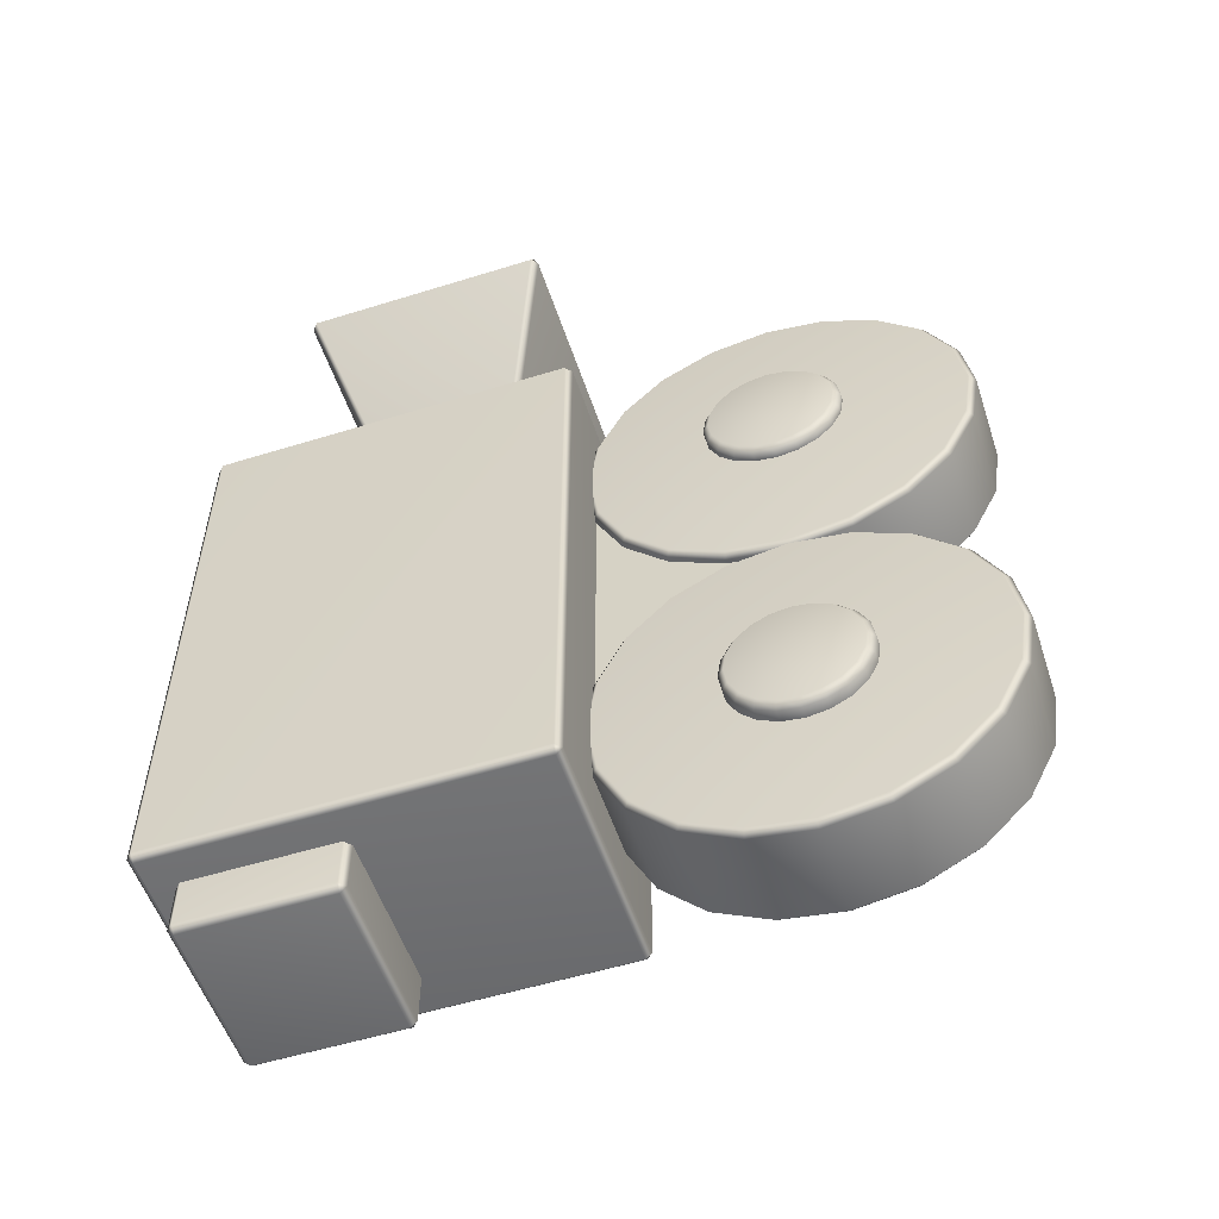
<metadata>
{"format":"obj","ext":"obj","renderer":"f3d","projection":"perspective","resolution":1024,"background":"white","views":[{"elev":-54.4,"azim":108.2,"up":"+Z"}]}
</metadata>
<code>
v 0.4245 1.971 1.111
v -0.3793 1.971 1.111
v 0.4245 1.971 -1.164
v -0.3793 1.971 -1.164
v 0.2984 1.971 -1.164
v -0.2984 1.971 -1.164
v 0.2984 1.971 1.079
v -0.2984 1.971 1.079
v 0.3472 2.095 1.492
v 0.3472 1.971 1.511
v 0.3472 1.848 1.492
v 0.3472 1.736 1.435
v 0.3472 1.647 1.346
v 0.3472 1.591 1.235
v 0.3472 1.571 1.111
v 0.3472 1.591 0.9871
v 0.3472 1.647 0.8755
v 0.3472 1.736 0.7869
v 0.3472 1.848 0.73
v 0.3472 1.971 0.7104
v 0.3472 2.095 0.73
v 0.3472 2.207 0.7869
v 0.3472 2.295 0.8755
v 0.3472 2.352 0.9871
v 0.3472 2.372 1.111
v 0.3472 2.352 1.235
v 0.3472 2.295 1.346
v 0.3472 2.207 1.435
v -0.2866 2.095 1.492
v -0.2866 1.971 1.511
v -0.2866 1.848 1.492
v -0.2866 1.736 1.435
v -0.2866 1.647 1.346
v -0.2866 1.591 1.235
v -0.2866 1.571 1.111
v -0.2866 1.591 0.9871
v -0.2866 1.647 0.8755
v -0.2866 1.736 0.7869
v -0.2866 1.848 0.73
v -0.2866 1.971 0.7104
v -0.2866 2.095 0.73
v -0.2866 2.207 0.7869
v -0.2866 2.295 0.8755
v -0.2866 2.352 0.9871
v -0.2866 2.372 1.111
v -0.2866 2.352 1.235
v -0.2866 2.295 1.346
v -0.2866 2.207 1.435
v 0.3197 2.095 -0.7832
v 0.3197 1.971 -0.7636
v 0.3197 1.848 -0.7832
v 0.3197 1.736 -0.8401
v 0.3197 1.647 -0.9287
v 0.3197 1.591 -1.04
v 0.3197 1.571 -1.164
v 0.3197 1.591 -1.288
v 0.3197 1.647 -1.399
v 0.3197 1.736 -1.488
v 0.3197 1.848 -1.545
v 0.3197 1.971 -1.565
v 0.3197 2.095 -1.545
v 0.3197 2.207 -1.488
v 0.3197 2.295 -1.399
v 0.3197 2.352 -1.288
v 0.3197 2.372 -1.164
v 0.3197 2.352 -1.04
v 0.3197 2.295 -0.9287
v 0.3197 2.207 -0.8401
v -0.2799 2.095 -0.7832
v -0.2799 1.971 -0.7636
v -0.2799 1.848 -0.7832
v -0.2799 1.736 -0.8401
v -0.2799 1.647 -0.9287
v -0.2799 1.591 -1.04
v -0.2799 1.571 -1.164
v -0.2799 1.591 -1.288
v -0.2799 1.647 -1.399
v -0.2799 1.736 -1.488
v -0.2799 1.848 -1.545
v -0.2799 1.971 -1.565
v -0.2799 2.095 -1.545
v -0.2799 2.207 -1.488
v -0.2799 2.295 -1.399
v -0.2799 2.352 -1.288
v -0.2799 2.372 -1.164
v -0.2799 2.352 -1.04
v -0.2799 2.295 -0.9287
v -0.2799 2.207 -0.8401
v -0.2365 0.7187 -1.311
v -0.2365 0.7187 1.181
v -0.2365 1.836 -1.311
v -0.2365 1.836 1.181
v 0.2365 1.836 -1.311
v 0.2365 1.836 1.181
v 0.2365 0.7187 -1.311
v 0.2365 0.7187 1.181
v -0.3204 -0.3899 1.7
v -0.3591 -0.3513 1.7
v -0.3591 -0.3513 1.827
v -0.3204 -0.3899 1.827
v -0.3591 0.2896 1.7
v -0.3204 0.3283 1.7
v -0.3204 0.3283 1.827
v -0.3591 0.2896 1.827
v 0.3204 0.3283 1.7
v 0.3591 0.2896 1.7
v 0.3591 0.2896 1.827
v 0.3204 0.3283 1.827
v 0.3591 -0.3513 1.7
v 0.3204 -0.3899 1.7
v 0.3204 -0.3899 1.827
v 0.3591 -0.3513 1.827
v -0.4338 -0.4661 1.847
v -0.4698 -0.4272 1.841
v -0.4209 -0.4222 1.814
v -0.9302 -0.7093 2.723
v -0.9548 -0.7012 2.676
v -0.9119 -0.7381 2.676
v -0.4209 0.4196 1.814
v -0.47 0.4242 1.842
v -0.4338 0.4635 1.847
v -0.9119 0.7355 2.676
v -0.9541 0.6973 2.675
v -0.9302 0.7067 2.723
v 0.4212 0.4199 1.814
v 0.4338 0.4635 1.847
v 0.47 0.4242 1.842
v 0.9548 0.6986 2.676
v 0.9112 0.7354 2.676
v 0.9309 0.7074 2.723
v 0.4209 -0.4222 1.814
v 0.47 -0.4268 1.842
v 0.4338 -0.4661 1.847
v 0.9119 -0.7381 2.676
v 0.9541 -0.6999 2.675
v 0.9302 -0.7093 2.723
v 0.3859 2.095 1.492
v 0.4245 2.083 1.455
v 0.3859 2.207 1.435
v 0.4245 2.184 1.403
v 0.3859 2.295 1.346
v 0.4245 2.264 1.323
v 0.3859 2.352 1.235
v 0.4245 2.315 1.223
v 0.3859 2.372 1.111
v 0.4245 2.333 1.111
v 0.3859 2.352 0.9871
v 0.4245 2.315 0.9992
v 0.3859 2.295 0.8755
v 0.4245 2.264 0.8985
v 0.3859 2.207 0.7869
v 0.4245 2.184 0.8185
v 0.3859 2.095 0.73
v 0.4245 2.083 0.7672
v 0.3859 1.971 0.7104
v 0.4245 1.971 0.7495
v 0.3859 1.848 0.73
v 0.4245 1.86 0.7672
v 0.3859 1.736 0.7869
v 0.4245 1.759 0.8185
v 0.3859 1.647 0.8755
v 0.4245 1.679 0.8985
v 0.3859 1.591 0.9871
v 0.4245 1.628 0.9992
v 0.3859 1.571 1.111
v 0.4245 1.61 1.111
v 0.3859 1.591 1.235
v 0.4245 1.628 1.223
v 0.3859 1.647 1.346
v 0.4245 1.679 1.323
v 0.3859 1.736 1.435
v 0.4245 1.759 1.403
v 0.3859 1.848 1.492
v 0.4245 1.86 1.455
v 0.3859 1.971 1.511
v 0.4245 1.971 1.472
v -0.3793 2.083 1.455
v -0.3407 2.095 1.492
v -0.3793 2.184 1.403
v -0.3407 2.207 1.435
v -0.3793 2.264 1.323
v -0.3407 2.295 1.346
v -0.3793 2.315 1.223
v -0.3407 2.352 1.235
v -0.3793 2.333 1.111
v -0.3407 2.372 1.111
v -0.3793 2.315 0.9992
v -0.3407 2.352 0.9871
v -0.3793 2.264 0.8985
v -0.3407 2.295 0.8755
v -0.3793 2.184 0.8185
v -0.3407 2.207 0.7869
v -0.3793 2.083 0.7672
v -0.3407 2.095 0.73
v -0.3793 1.971 0.7495
v -0.3407 1.971 0.7104
v -0.3793 1.86 0.7672
v -0.3407 1.848 0.73
v -0.3793 1.759 0.8185
v -0.3407 1.736 0.7869
v -0.3793 1.679 0.8985
v -0.3407 1.647 0.8755
v -0.3793 1.628 0.9992
v -0.3407 1.591 0.9871
v -0.3793 1.61 1.111
v -0.3407 1.571 1.111
v -0.3793 1.628 1.223
v -0.3407 1.591 1.235
v -0.3793 1.679 1.323
v -0.3407 1.647 1.346
v -0.3793 1.759 1.403
v -0.3407 1.736 1.435
v -0.3793 1.86 1.455
v -0.3407 1.848 1.492
v -0.3793 1.971 1.472
v -0.3407 1.971 1.511
v 0.3859 2.095 -0.7832
v 0.4245 2.083 -0.8204
v 0.3859 2.207 -0.8401
v 0.4245 2.184 -0.8717
v 0.3859 2.295 -0.9287
v 0.4245 2.264 -0.9517
v 0.3859 2.352 -1.04
v 0.4245 2.315 -1.052
v 0.3859 2.372 -1.164
v 0.4245 2.333 -1.164
v 0.3859 2.352 -1.288
v 0.4245 2.315 -1.276
v 0.3859 2.295 -1.399
v 0.4245 2.264 -1.376
v 0.3859 2.207 -1.488
v 0.4245 2.184 -1.456
v 0.3859 2.095 -1.545
v 0.4245 2.083 -1.508
v 0.3859 1.971 -1.565
v 0.4245 1.971 -1.525
v 0.3859 1.848 -1.545
v 0.4245 1.86 -1.508
v 0.3859 1.736 -1.488
v 0.4245 1.759 -1.456
v 0.3859 1.647 -1.399
v 0.4245 1.679 -1.376
v 0.3859 1.591 -1.288
v 0.4245 1.628 -1.276
v 0.3859 1.571 -1.164
v 0.4245 1.61 -1.164
v 0.3859 1.591 -1.04
v 0.4245 1.628 -1.052
v 0.3859 1.647 -0.9287
v 0.4245 1.679 -0.9517
v 0.3859 1.736 -0.8401
v 0.4245 1.759 -0.8717
v 0.3859 1.848 -0.7832
v 0.4245 1.86 -0.8204
v 0.3859 1.971 -0.7636
v 0.4245 1.971 -0.8027
v -0.3793 2.083 -0.8204
v -0.3407 2.095 -0.7832
v -0.3793 2.184 -0.8717
v -0.3407 2.207 -0.8401
v -0.3793 2.264 -0.9517
v -0.3407 2.295 -0.9287
v -0.3793 2.315 -1.052
v -0.3407 2.352 -1.04
v -0.3793 2.333 -1.164
v -0.3407 2.372 -1.164
v -0.3793 2.315 -1.276
v -0.3407 2.352 -1.288
v -0.3793 2.264 -1.376
v -0.3407 2.295 -1.399
v -0.3793 2.184 -1.456
v -0.3407 2.207 -1.488
v -0.3793 2.083 -1.508
v -0.3407 2.095 -1.545
v -0.3793 1.971 -1.525
v -0.3407 1.971 -1.565
v -0.3793 1.86 -1.508
v -0.3407 1.848 -1.545
v -0.3793 1.759 -1.456
v -0.3407 1.736 -1.488
v -0.3793 1.679 -1.376
v -0.3407 1.647 -1.399
v -0.3793 1.628 -1.276
v -0.3407 1.591 -1.288
v -0.3793 1.61 -1.164
v -0.3407 1.571 -1.164
v -0.3793 1.628 -1.052
v -0.3407 1.591 -1.04
v -0.3793 1.679 -0.9517
v -0.3407 1.647 -0.9287
v -0.3793 1.759 -0.8717
v -0.3407 1.736 -0.8401
v -0.3793 1.86 -0.8204
v -0.3407 1.848 -0.7832
v -0.3793 1.971 -0.8027
v -0.3407 1.971 -0.7636
v 0.2597 2.324 -0.08064
v 0.2984 2.311 -0.1179
v 0.2597 2.641 -0.2425
v 0.2984 2.618 -0.2741
v 0.2597 2.893 -0.4945
v 0.2984 2.861 -0.5175
v 0.2597 3.055 -0.8121
v 0.2984 3.018 -0.8241
v 0.2597 3.111 -1.164
v 0.2984 3.072 -1.164
v 0.2597 3.055 -1.516
v 0.2984 3.018 -1.504
v 0.2597 2.893 -1.834
v 0.2984 2.861 -1.811
v 0.2597 2.641 -2.086
v 0.2984 2.618 -2.054
v 0.2597 2.324 -2.248
v 0.2984 2.311 -2.21
v 0.2597 1.971 -2.303
v 0.2984 1.971 -2.264
v 0.2597 1.619 -2.248
v 0.2984 1.632 -2.21
v 0.2597 1.302 -2.086
v 0.2984 1.325 -2.054
v 0.2597 1.05 -1.834
v 0.2984 1.082 -1.811
v 0.2597 0.888 -1.516
v 0.2984 0.9253 -1.504
v 0.2597 0.8323 -1.164
v 0.2984 0.8714 -1.164
v 0.2597 0.888 -0.8121
v 0.2984 0.9253 -0.8241
v 0.2597 1.05 -0.4945
v 0.2984 1.082 -0.5175
v 0.2597 1.302 -0.2425
v 0.2984 1.325 -0.2741
v 0.2597 1.619 -0.08064
v 0.2984 1.632 -0.1179
v 0.2597 1.971 -0.02488
v 0.2984 1.971 -0.06403
v -0.2597 2.324 -0.08064
v -0.2984 2.311 -0.1179
v -0.2597 2.641 -0.2425
v -0.2984 2.618 -0.2741
v -0.2597 2.893 -0.4945
v -0.2984 2.861 -0.5175
v -0.2597 3.055 -0.8121
v -0.2984 3.018 -0.8241
v -0.2597 3.111 -1.164
v -0.2984 3.072 -1.164
v -0.2597 3.055 -1.516
v -0.2984 3.018 -1.504
v -0.2597 2.893 -1.834
v -0.2984 2.861 -1.811
v -0.2597 2.641 -2.086
v -0.2984 2.618 -2.054
v -0.2597 2.324 -2.248
v -0.2984 2.311 -2.21
v -0.2597 1.971 -2.303
v -0.2984 1.971 -2.264
v -0.2597 1.619 -2.248
v -0.2984 1.632 -2.21
v -0.2597 1.302 -2.086
v -0.2984 1.325 -2.054
v -0.2597 1.05 -1.834
v -0.2984 1.082 -1.811
v -0.2597 0.888 -1.516
v -0.2984 0.9253 -1.504
v -0.2597 0.8323 -1.164
v -0.2984 0.8714 -1.164
v -0.2597 0.888 -0.8121
v -0.2984 0.9253 -0.8241
v -0.2597 1.05 -0.4945
v -0.2984 1.082 -0.5175
v -0.2597 1.302 -0.2425
v -0.2984 1.325 -0.2741
v -0.2597 1.619 -0.08064
v -0.2984 1.632 -0.1179
v -0.2597 1.971 -0.02488
v -0.2984 1.971 -0.06403
v 0.2597 2.324 2.162
v 0.2984 2.311 2.125
v 0.2597 2.641 2
v 0.2984 2.618 1.969
v 0.2597 2.893 1.748
v 0.2984 2.861 1.725
v 0.2597 3.055 1.431
v 0.2984 3.018 1.419
v 0.2597 3.111 1.079
v 0.2984 3.072 1.079
v 0.2597 3.055 0.7267
v 0.2984 3.018 0.7388
v 0.2597 2.893 0.4092
v 0.2984 2.861 0.4322
v 0.2597 2.641 0.1571
v 0.2984 2.618 0.1888
v 0.2597 2.324 -0.004663
v 0.2984 2.311 0.03257
v 0.2597 1.971 -0.06042
v 0.2984 1.971 -0.02127
v 0.2597 1.619 -0.004663
v 0.2984 1.632 0.03257
v 0.2597 1.302 0.1571
v 0.2984 1.325 0.1888
v 0.2597 1.05 0.4092
v 0.2984 1.082 0.4322
v 0.2597 0.888 0.7267
v 0.2984 0.9253 0.7388
v 0.2597 0.8323 1.079
v 0.2984 0.8714 1.079
v 0.2597 0.888 1.431
v 0.2984 0.9253 1.419
v 0.2597 1.05 1.748
v 0.2984 1.082 1.725
v 0.2597 1.302 2
v 0.2984 1.325 1.969
v 0.2597 1.619 2.162
v 0.2984 1.632 2.125
v 0.2597 1.971 2.218
v 0.2984 1.971 2.179
v -0.2597 2.324 2.162
v -0.2984 2.311 2.125
v -0.2597 2.641 2
v -0.2984 2.618 1.969
v -0.2597 2.893 1.748
v -0.2984 2.861 1.725
v -0.2597 3.055 1.431
v -0.2984 3.018 1.419
v -0.2597 3.111 1.079
v -0.2984 3.072 1.079
v -0.2597 3.055 0.7267
v -0.2984 3.018 0.7388
v -0.2597 2.893 0.4092
v -0.2984 2.861 0.4322
v -0.2597 2.641 0.1571
v -0.2984 2.618 0.1888
v -0.2597 2.324 -0.004663
v -0.2984 2.311 0.03257
v -0.2597 1.971 -0.06042
v -0.2984 1.971 -0.02127
v -0.2597 1.619 -0.004663
v -0.2984 1.632 0.03257
v -0.2597 1.302 0.1571
v -0.2984 1.325 0.1888
v -0.2597 1.05 0.4092
v -0.2984 1.082 0.4322
v -0.2597 0.888 0.7267
v -0.2984 0.9253 0.7388
v -0.2597 0.8323 1.079
v -0.2984 0.8714 1.079
v -0.2597 0.888 1.431
v -0.2984 0.9253 1.419
v -0.2597 1.05 1.748
v -0.2984 1.082 1.725
v -0.2597 1.302 2
v -0.2984 1.325 1.969
v -0.2597 1.619 2.162
v -0.2984 1.632 2.125
v -0.2597 1.971 2.218
v -0.2984 1.971 2.179
v -0.6837 -1.329 -1.799
v -0.7223 -1.291 -1.799
v -0.6837 -1.291 -1.838
v -0.6837 -1.291 1.708
v -0.7223 -1.291 1.67
v -0.6837 -1.329 1.67
v -0.6837 0.8526 -1.838
v -0.7223 0.8526 -1.799
v -0.6837 0.8913 -1.799
v -0.6837 0.8913 1.67
v -0.7223 0.8526 1.67
v -0.6837 0.8526 1.708
v 0.6837 0.8526 -1.838
v 0.6837 0.8913 -1.799
v 0.7223 0.8526 -1.799
v 0.7223 0.8526 1.67
v 0.6837 0.8913 1.67
v 0.6837 0.8526 1.708
v 0.6837 -1.291 -1.838
v 0.7223 -1.291 -1.799
v 0.6837 -1.329 -1.799
v 0.6837 -1.329 1.67
v 0.7223 -1.291 1.67
v 0.6837 -1.291 1.708
v -0.4612 -1.166 -2.126
v -0.4999 -1.127 -2.126
v -0.4612 -1.127 -2.165
v -0.4999 -1.127 -1.769
v -0.4612 -1.166 -1.769
v -0.4612 -0.2839 -2.165
v -0.4999 -0.2839 -2.126
v -0.4612 -0.2452 -2.126
v -0.4612 -0.2452 -1.769
v -0.4999 -0.2839 -1.769
v 0.4612 -0.2839 -2.165
v 0.4612 -0.2452 -2.126
v 0.4999 -0.2839 -2.126
v 0.4999 -0.2839 -1.769
v 0.4612 -0.2452 -1.769
v 0.4612 -1.127 -2.165
v 0.4999 -1.127 -2.126
v 0.4612 -1.166 -2.126
v 0.4612 -1.166 -1.769
v 0.4999 -1.127 -1.769
f 98 99 104 101
f 102 103 108 105
f 106 107 112 109
f 110 111 100 97
f 89 90 92 91
f 93 94 96 95
f 98 97 100 99
f 102 101 104 103
f 106 105 108 107
f 110 109 112 111
f 113 115 131 133
f 114 113 118 117
f 115 114 120 119
f 116 118 134 136
f 117 116 124 123
f 119 121 126 125
f 121 120 123 122
f 122 124 130 129
f 125 127 132 131
f 127 126 129 128
f 128 130 136 135
f 133 132 135 134
f 137 138 140 139
f 138 137 175 176
f 139 140 142 141
f 141 142 144 143
f 143 144 146 145
f 145 146 148 147
f 147 148 150 149
f 149 150 152 151
f 151 152 154 153
f 153 154 156 155
f 155 156 158 157
f 157 158 160 159
f 159 160 162 161
f 161 162 164 163
f 163 164 166 165
f 165 166 168 167
f 167 168 170 169
f 169 170 172 171
f 171 172 174 173
f 173 174 176 175
f 177 178 180 179
f 178 177 215 216
f 179 180 182 181
f 181 182 184 183
f 183 184 186 185
f 185 186 188 187
f 187 188 190 189
f 189 190 192 191
f 191 192 194 193
f 193 194 196 195
f 195 196 198 197
f 197 198 200 199
f 199 200 202 201
f 201 202 204 203
f 203 204 206 205
f 205 206 208 207
f 207 208 210 209
f 209 210 212 211
f 211 212 214 213
f 213 214 216 215
f 217 218 220 219
f 218 217 255 256
f 219 220 222 221
f 221 222 224 223
f 223 224 226 225
f 225 226 228 227
f 227 228 230 229
f 229 230 232 231
f 231 232 234 233
f 233 234 236 235
f 235 236 238 237
f 237 238 240 239
f 239 240 242 241
f 241 242 244 243
f 243 244 246 245
f 245 246 248 247
f 247 248 250 249
f 249 250 252 251
f 251 252 254 253
f 253 254 256 255
f 257 258 260 259
f 258 257 295 296
f 259 260 262 261
f 261 262 264 263
f 263 264 266 265
f 265 266 268 267
f 267 268 270 269
f 269 270 272 271
f 271 272 274 273
f 273 274 276 275
f 275 276 278 277
f 277 278 280 279
f 279 280 282 281
f 281 282 284 283
f 283 284 286 285
f 285 286 288 287
f 287 288 290 289
f 289 290 292 291
f 291 292 294 293
f 293 294 296 295
f 297 298 300 299
f 298 297 335 336
f 299 300 302 301
f 301 302 304 303
f 303 304 306 305
f 305 306 308 307
f 307 308 310 309
f 309 310 312 311
f 311 312 314 313
f 313 314 316 315
f 315 316 318 317
f 317 318 320 319
f 319 320 322 321
f 321 322 324 323
f 323 324 326 325
f 325 326 328 327
f 327 328 330 329
f 329 330 332 331
f 331 332 334 333
f 333 334 336 335
f 337 338 376 375
f 338 337 339 340
f 340 339 341 342
f 342 341 343 344
f 344 343 345 346
f 346 345 347 348
f 348 347 349 350
f 350 349 351 352
f 352 351 353 354
f 354 353 355 356
f 356 355 357 358
f 358 357 359 360
f 360 359 361 362
f 362 361 363 364
f 364 363 365 366
f 366 365 367 368
f 368 367 369 370
f 370 369 371 372
f 372 371 373 374
f 374 373 375 376
f 377 378 380 379
f 378 377 415 416
f 379 380 382 381
f 381 382 384 383
f 383 384 386 385
f 385 386 388 387
f 387 388 390 389
f 389 390 392 391
f 391 392 394 393
f 393 394 396 395
f 395 396 398 397
f 397 398 400 399
f 399 400 402 401
f 401 402 404 403
f 403 404 406 405
f 405 406 408 407
f 407 408 410 409
f 409 410 412 411
f 411 412 414 413
f 413 414 416 415
f 417 418 456 455
f 418 417 419 420
f 420 419 421 422
f 422 421 423 424
f 424 423 425 426
f 426 425 427 428
f 428 427 429 430
f 430 429 431 432
f 432 431 433 434
f 434 433 435 436
f 436 435 437 438
f 438 437 439 440
f 440 439 441 442
f 442 441 443 444
f 444 443 445 446
f 446 445 447 448
f 448 447 449 450
f 450 449 451 452
f 452 451 453 454
f 454 453 455 456
f 457 459 475 477
f 458 457 462 461
f 459 458 464 463
f 460 462 478 480
f 461 460 468 467
f 463 465 470 469
f 465 464 467 466
f 466 468 474 473
f 469 471 476 475
f 471 470 473 472
f 472 474 480 479
f 477 476 479 478
f 481 483 496 498
f 482 481 485 484
f 483 482 487 486
f 486 488 492 491
f 488 487 490 489
f 491 493 497 496
f 493 492 495 494
f 498 497 500 499
f 114 117 123 120
f 121 122 129 126
f 127 128 135 132
f 133 134 118 113
f 116 136 130 124
f 131 115 119 125
f 137 139 28 9
f 139 141 27 28
f 141 143 26 27
f 143 145 25 26
f 145 147 24 25
f 147 149 23 24
f 149 151 22 23
f 151 153 21 22
f 153 155 20 21
f 155 157 19 20
f 157 159 18 19
f 159 161 17 18
f 161 163 16 17
f 163 165 15 16
f 165 167 14 15
f 167 169 13 14
f 169 171 12 13
f 171 173 11 12
f 173 175 10 11
f 175 137 9 10
f 140 138 1
f 142 140 1
f 144 142 1
f 146 144 1
f 148 146 1
f 150 148 1
f 152 150 1
f 154 152 1
f 156 154 1
f 158 156 1
f 160 158 1
f 162 160 1
f 164 162 1
f 166 164 1
f 168 166 1
f 170 168 1
f 172 170 1
f 174 172 1
f 176 174 1
f 138 176 1
f 177 179 2
f 179 181 2
f 181 183 2
f 183 185 2
f 185 187 2
f 187 189 2
f 189 191 2
f 191 193 2
f 193 195 2
f 195 197 2
f 197 199 2
f 199 201 2
f 201 203 2
f 203 205 2
f 205 207 2
f 207 209 2
f 209 211 2
f 211 213 2
f 213 215 2
f 215 177 2
f 217 219 68 49
f 219 221 67 68
f 221 223 66 67
f 223 225 65 66
f 225 227 64 65
f 227 229 63 64
f 229 231 62 63
f 231 233 61 62
f 233 235 60 61
f 235 237 59 60
f 237 239 58 59
f 239 241 57 58
f 241 243 56 57
f 243 245 55 56
f 245 247 54 55
f 247 249 53 54
f 249 251 52 53
f 251 253 51 52
f 253 255 50 51
f 255 217 49 50
f 220 218 3
f 222 220 3
f 224 222 3
f 226 224 3
f 228 226 3
f 230 228 3
f 232 230 3
f 234 232 3
f 236 234 3
f 238 236 3
f 240 238 3
f 242 240 3
f 244 242 3
f 246 244 3
f 248 246 3
f 250 248 3
f 252 250 3
f 254 252 3
f 256 254 3
f 218 256 3
f 257 259 4
f 259 261 4
f 261 263 4
f 263 265 4
f 265 267 4
f 267 269 4
f 269 271 4
f 271 273 4
f 273 275 4
f 275 277 4
f 277 279 4
f 279 281 4
f 281 283 4
f 283 285 4
f 285 287 4
f 287 289 4
f 289 291 4
f 291 293 4
f 293 295 4
f 295 257 4
f 297 299 339 337
f 299 301 341 339
f 301 303 343 341
f 303 305 345 343
f 305 307 347 345
f 307 309 349 347
f 309 311 351 349
f 311 313 353 351
f 313 315 355 353
f 315 317 357 355
f 317 319 359 357
f 319 321 361 359
f 321 323 363 361
f 323 325 365 363
f 325 327 367 365
f 327 329 369 367
f 329 331 371 369
f 331 333 373 371
f 333 335 375 373
f 335 297 337 375
f 300 298 5
f 302 300 5
f 304 302 5
f 306 304 5
f 308 306 5
f 310 308 5
f 312 310 5
f 314 312 5
f 316 314 5
f 318 316 5
f 320 318 5
f 322 320 5
f 324 322 5
f 326 324 5
f 328 326 5
f 330 328 5
f 332 330 5
f 334 332 5
f 336 334 5
f 298 336 5
f 338 340 6
f 340 342 6
f 342 344 6
f 344 346 6
f 346 348 6
f 348 350 6
f 350 352 6
f 352 354 6
f 354 356 6
f 356 358 6
f 358 360 6
f 360 362 6
f 362 364 6
f 364 366 6
f 366 368 6
f 368 370 6
f 370 372 6
f 372 374 6
f 374 376 6
f 376 338 6
f 377 379 419 417
f 379 381 421 419
f 381 383 423 421
f 383 385 425 423
f 385 387 427 425
f 387 389 429 427
f 389 391 431 429
f 391 393 433 431
f 393 395 435 433
f 395 397 437 435
f 397 399 439 437
f 399 401 441 439
f 401 403 443 441
f 403 405 445 443
f 405 407 447 445
f 407 409 449 447
f 409 411 451 449
f 411 413 453 451
f 413 415 455 453
f 415 377 417 455
f 380 378 7
f 382 380 7
f 384 382 7
f 386 384 7
f 388 386 7
f 390 388 7
f 392 390 7
f 394 392 7
f 396 394 7
f 398 396 7
f 400 398 7
f 402 400 7
f 404 402 7
f 406 404 7
f 408 406 7
f 410 408 7
f 412 410 7
f 414 412 7
f 416 414 7
f 378 416 7
f 418 420 8
f 420 422 8
f 422 424 8
f 424 426 8
f 426 428 8
f 428 430 8
f 430 432 8
f 432 434 8
f 434 436 8
f 436 438 8
f 438 440 8
f 440 442 8
f 442 444 8
f 444 446 8
f 446 448 8
f 448 450 8
f 450 452 8
f 452 454 8
f 454 456 8
f 456 418 8
f 30 29 178 216
f 31 30 216 214
f 32 31 214 212
f 33 32 212 210
f 34 33 210 208
f 35 34 208 206
f 36 35 206 204
f 37 36 204 202
f 38 37 202 200
f 39 38 200 198
f 40 39 198 196
f 41 40 196 194
f 42 41 194 192
f 43 42 192 190
f 44 43 190 188
f 45 44 188 186
f 46 45 186 184
f 47 46 184 182
f 48 47 182 180
f 29 48 180 178
f 70 69 258 296
f 71 70 296 294
f 72 71 294 292
f 73 72 292 290
f 74 73 290 288
f 75 74 288 286
f 76 75 286 284
f 77 76 284 282
f 78 77 282 280
f 79 78 280 278
f 80 79 278 276
f 81 80 276 274
f 82 81 274 272
f 83 82 272 270
f 84 83 270 268
f 85 84 268 266
f 86 85 266 264
f 87 86 264 262
f 88 87 262 260
f 69 88 260 258
f 458 461 467 464
f 465 466 473 470
f 471 472 479 476
f 477 478 462 457
f 460 480 474 468
f 475 459 463 469
f 482 484 490 487
f 488 489 495 492
f 493 494 500 497
f 498 499 485 481
f 496 483 486 491
f 113 114 115
f 116 117 118
f 119 120 121
f 122 123 124
f 125 126 127
f 128 129 130
f 131 132 133
f 134 135 136
f 457 458 459
f 460 461 462
f 463 464 465
f 466 467 468
f 469 470 471
f 472 473 474
f 475 476 477
f 478 479 480
f 481 482 483
f 486 487 488
f 491 492 493
f 496 497 498

</code>
